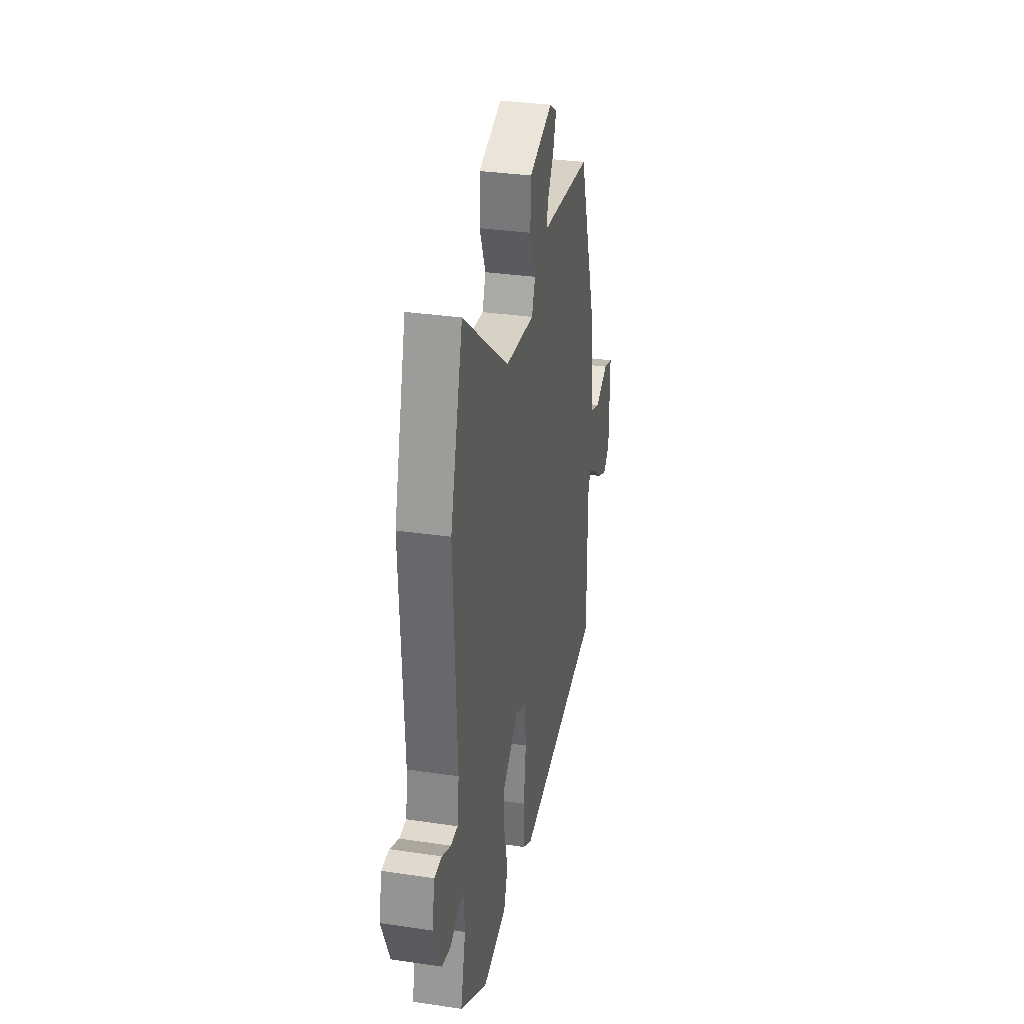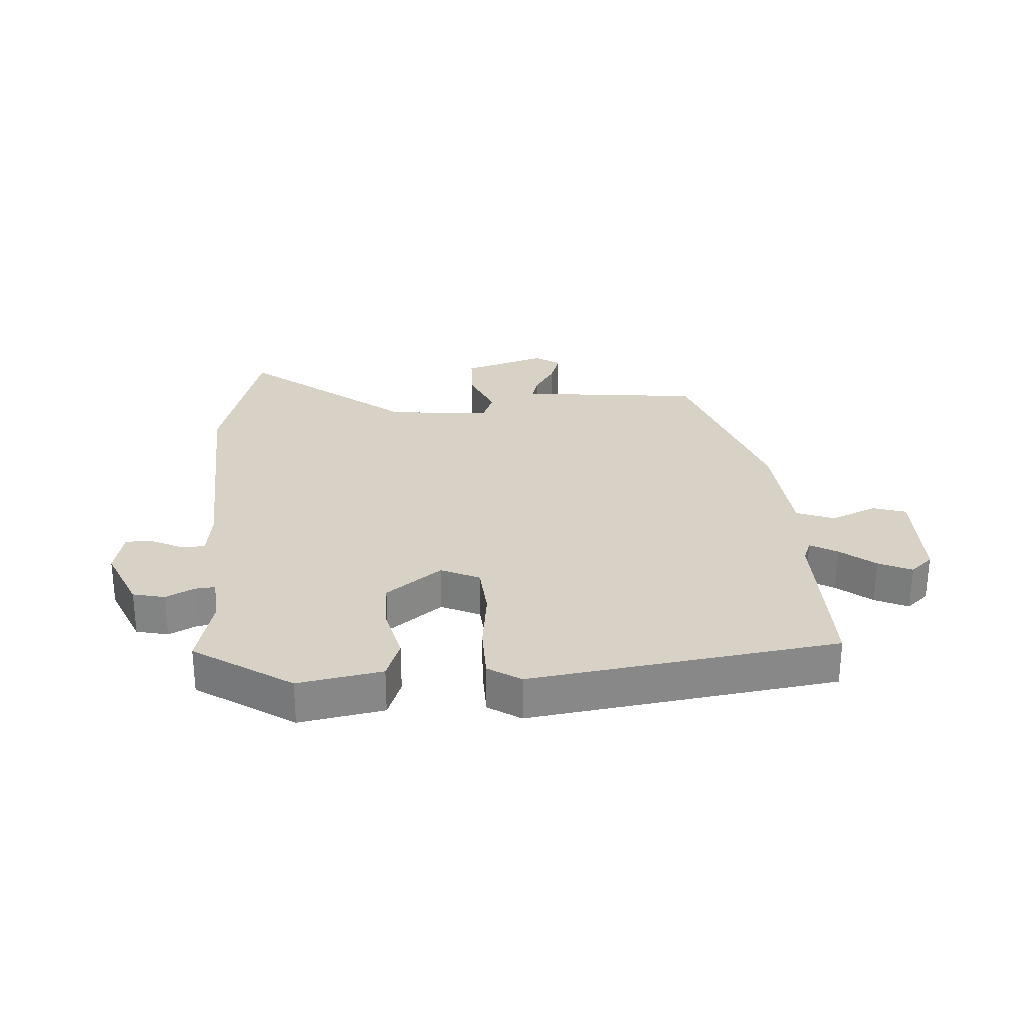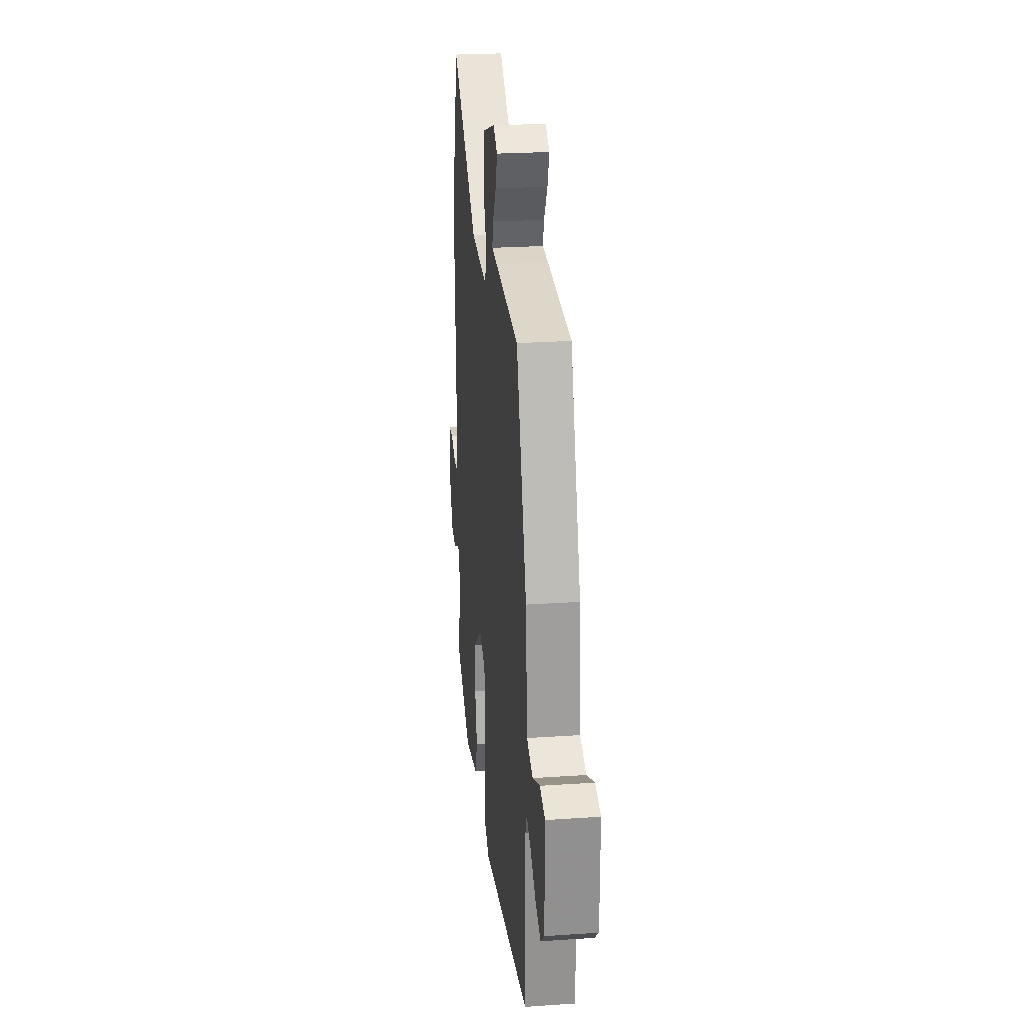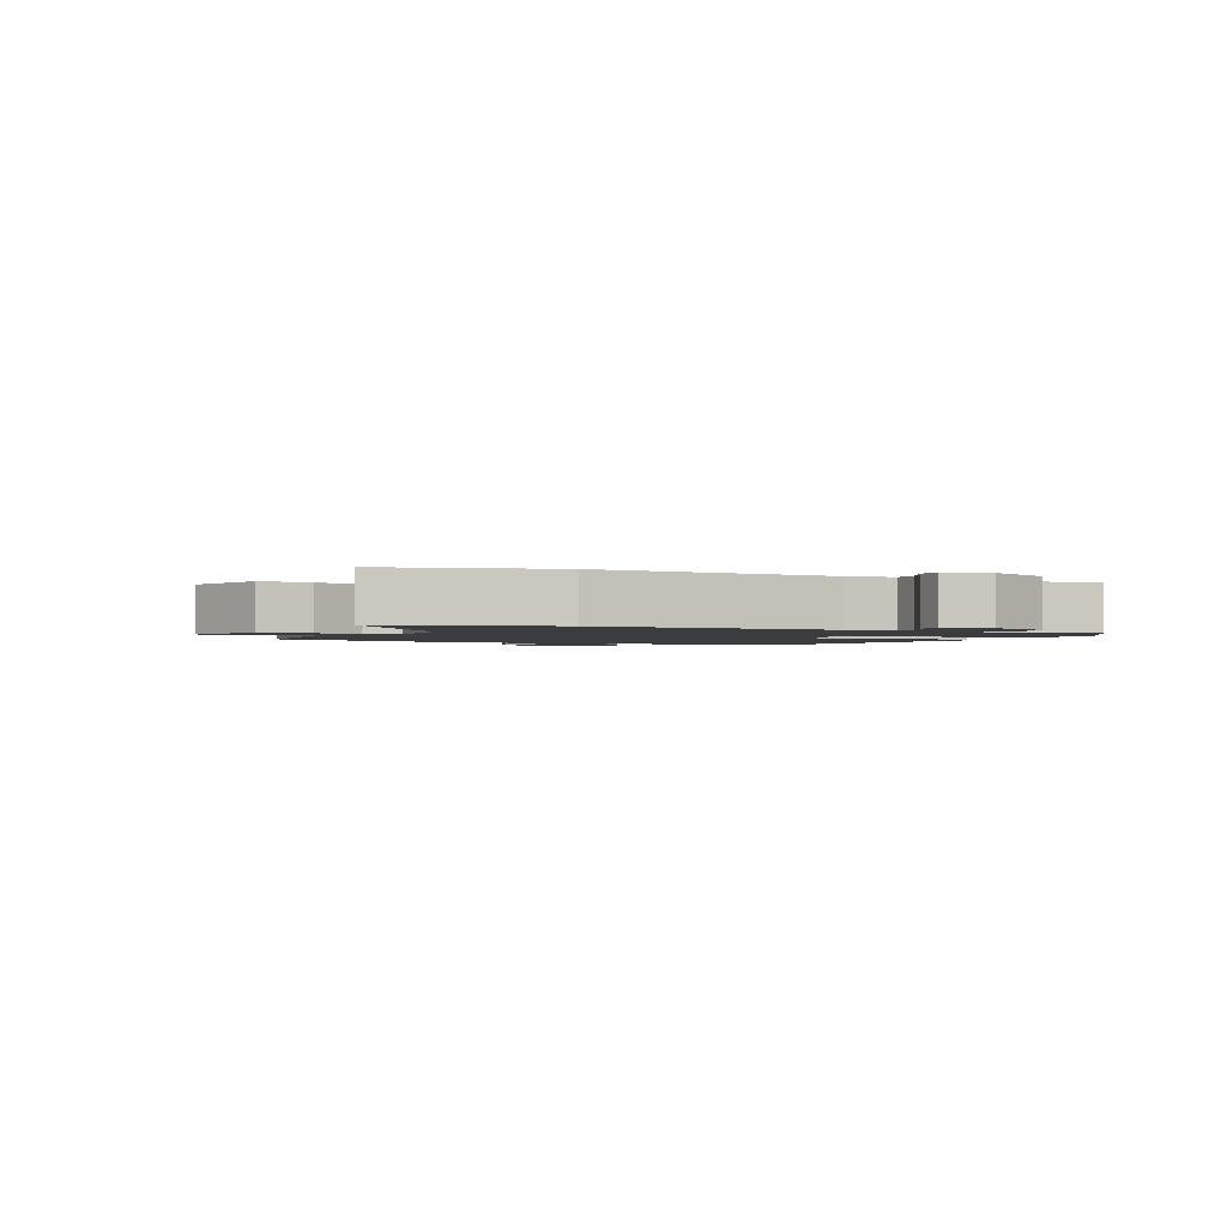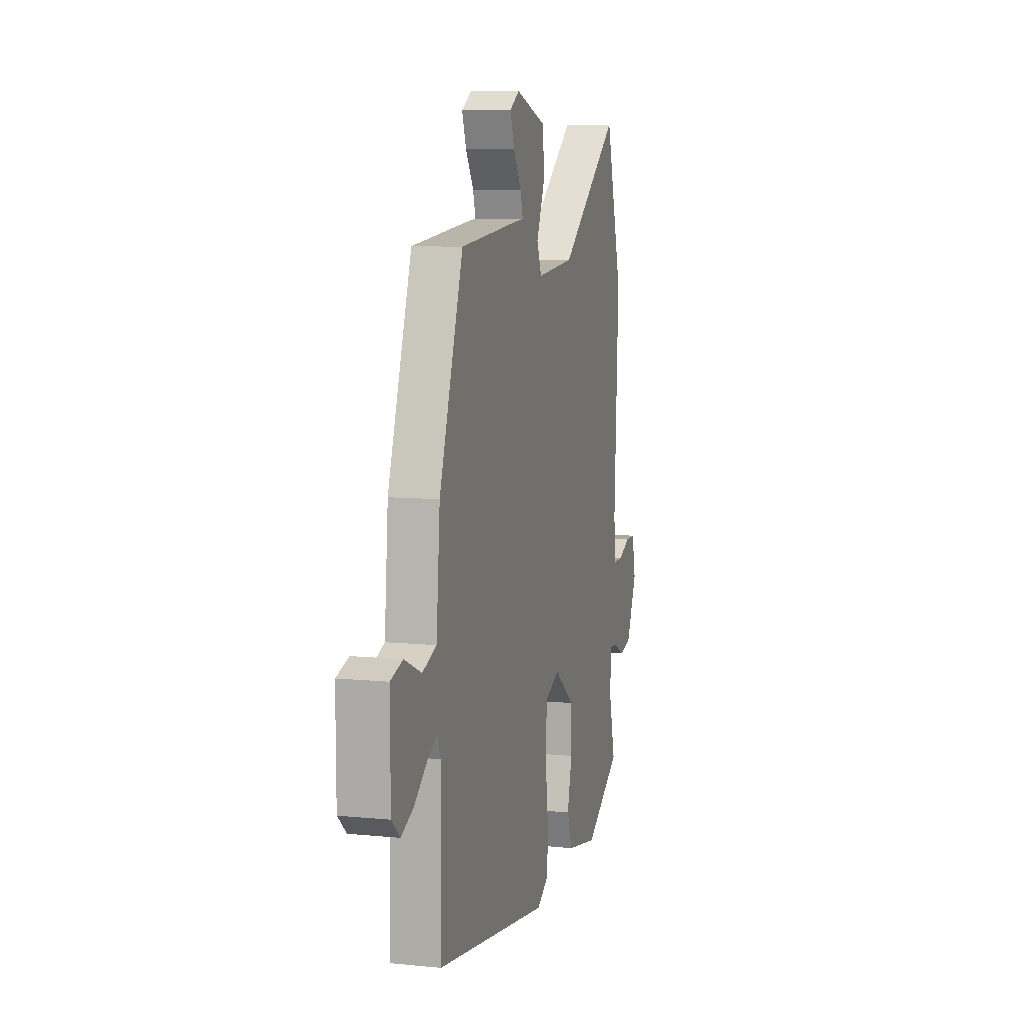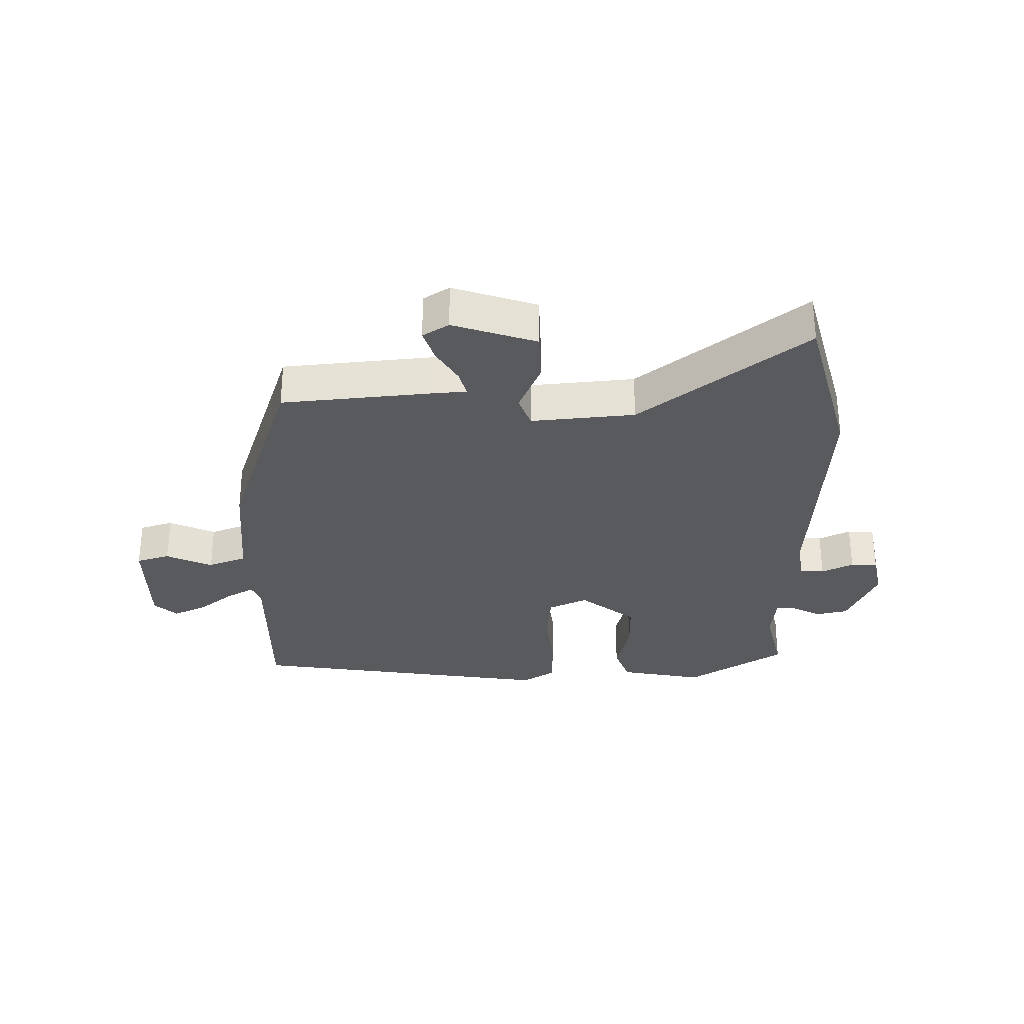
<metadata>
{"format":"obj","ext":"obj","renderer":"f3d","projection":"perspective","resolution":1024,"background":"white","views":[{"elev":32.8,"azim":101.6,"up":"+Z"},{"elev":27.5,"azim":176.2,"up":"+Y"},{"elev":24.3,"azim":-96.4,"up":"+Z"},{"elev":-1.8,"azim":64.1,"up":"+Y"},{"elev":8.2,"azim":-74.5,"up":"+Z"},{"elev":-30.8,"azim":0.3,"up":"+Y"}]}
</metadata>
<code>
v -0.379 0.07 0.495
v -0.137 0.07 0.52
v -0.081 0.07 0.525
v -0.092 0.07 0.566
v -0.127 0.07 0.623
v -0.145 0.07 0.676
v -0.103 0.07 0.703
v 0.033 0.07 0.659
v 0.036 0.07 0.576
v 0.001 0.07 0.492
v 0.021 0.07 0.44
v 0.189 0.07 0.457
v 0.454 0.07 0.666
v 0.527 0.07 0.402
v 0.508 0.07 0.013
v 0.518 0.07 -0.064
v 0.558 0.07 -0.064
v 0.609 0.07 -0.039
v 0.652 0.07 -0.039
v 0.668 0.07 -0.114
v 0.622 0.07 -0.22
v 0.57 0.07 -0.232
v 0.523 0.07 -0.208
v 0.491 0.07 -0.205
v 0.484 0.07 -0.283
v 0.513 0.07 -0.402
v 0.355 0.07 -0.505
v 0.218 0.07 -0.48
v 0.194 0.07 -0.415
v 0.215 0.07 -0.328
v 0.214 0.07 -0.242
v 0.124 0.07 -0.173
v 0.061 0.07 -0.202
v 0.054 0.07 -0.288
v 0.067 0.07 -0.393
v 0.066 0.07 -0.482
v 0.013 0.07 -0.516
v -0.487 0.07 -0.445
v -0.485 0.07 -0.164
v -0.499 0.07 -0.128
v -0.543 0.07 -0.153
v -0.599 0.07 -0.198
v -0.653 0.07 -0.223
v -0.69 0.07 -0.19
v -0.691 0.07 -0.018
v -0.637 0.07 -0.001
v -0.562 0.07 -0.034
v -0.5 0.07 -0.01
v -0.484 0.07 0.177
v -0.379 0 0.495
v -0.137 0 0.52
v -0.081 0 0.525
v -0.092 0 0.566
v -0.127 0 0.623
v -0.145 0 0.676
v -0.103 0 0.703
v 0.033 0 0.659
v 0.036 0 0.576
v 0.001 0 0.492
v 0.021 0 0.44
v 0.189 0 0.457
v 0.454 0 0.666
v 0.527 0 0.402
v 0.508 0 0.013
v 0.518 0 -0.064
v 0.558 0 -0.064
v 0.609 0 -0.039
v 0.652 0 -0.039
v 0.668 0 -0.114
v 0.622 0 -0.22
v 0.57 0 -0.232
v 0.523 0 -0.208
v 0.491 0 -0.205
v 0.484 0 -0.283
v 0.513 0 -0.402
v 0.355 0 -0.505
v 0.218 0 -0.48
v 0.194 0 -0.415
v 0.215 0 -0.328
v 0.214 0 -0.242
v 0.124 0 -0.173
v 0.061 0 -0.202
v 0.054 0 -0.288
v 0.067 0 -0.393
v 0.066 0 -0.482
v 0.013 0 -0.516
v -0.487 0 -0.445
v -0.485 0 -0.164
v -0.499 0 -0.128
v -0.543 0 -0.153
v -0.599 0 -0.198
v -0.653 0 -0.223
v -0.69 0 -0.19
v -0.691 0 -0.018
v -0.637 0 -0.001
v -0.562 0 -0.034
v -0.5 0 -0.01
v -0.484 0 0.177
f 48 49 1 2
f 44 45 46 47
f 44 47 48
f 41 42 43 44
f 40 41 44 48
f 39 40 48 2
f 34 35 36 37
f 33 34 37 38
f 32 33 38 39
f 27 28 29 30
f 25 26 27 30
f 24 25 30 31
f 20 21 22 23
f 20 23 24
f 17 18 19 20
f 16 17 20 24
f 15 16 24 31
f 12 13 14 15
f 11 12 15 31
f 7 8 9 10
f 4 5 6 7
f 3 4 7 10
f 32 39 2 3
f 11 31 32
f 3 10 11 32
f 51 50 98 97
f 96 95 94 93
f 97 96 93
f 93 92 91 90
f 97 93 90 89
f 51 97 89 88
f 86 85 84 83
f 87 86 83 82
f 88 87 82 81
f 79 78 77 76
f 79 76 75 74
f 80 79 74 73
f 72 71 70 69
f 73 72 69
f 69 68 67 66
f 73 69 66 65
f 80 73 65 64
f 64 63 62 61
f 80 64 61 60
f 59 58 57 56
f 56 55 54 53
f 59 56 53 52
f 52 51 88 81
f 81 80 60
f 81 60 59 52
f 1 50 51 2
f 2 51 52 3
f 3 52 53 4
f 4 53 54 5
f 5 54 55 6
f 6 55 56 7
f 7 56 57 8
f 8 57 58 9
f 9 58 59 10
f 10 59 60 11
f 11 60 61 12
f 12 61 62 13
f 13 62 63 14
f 14 63 64 15
f 15 64 65 16
f 16 65 66 17
f 17 66 67 18
f 18 67 68 19
f 19 68 69 20
f 20 69 70 21
f 21 70 71 22
f 22 71 72 23
f 23 72 73 24
f 24 73 74 25
f 25 74 75 26
f 26 75 76 27
f 27 76 77 28
f 28 77 78 29
f 29 78 79 30
f 30 79 80 31
f 31 80 81 32
f 32 81 82 33
f 33 82 83 34
f 34 83 84 35
f 35 84 85 36
f 36 85 86 37
f 37 86 87 38
f 38 87 88 39
f 39 88 89 40
f 40 89 90 41
f 41 90 91 42
f 42 91 92 43
f 43 92 93 44
f 44 93 94 45
f 45 94 95 46
f 46 95 96 47
f 47 96 97 48
f 48 97 98 49
f 49 98 50 1

</code>
